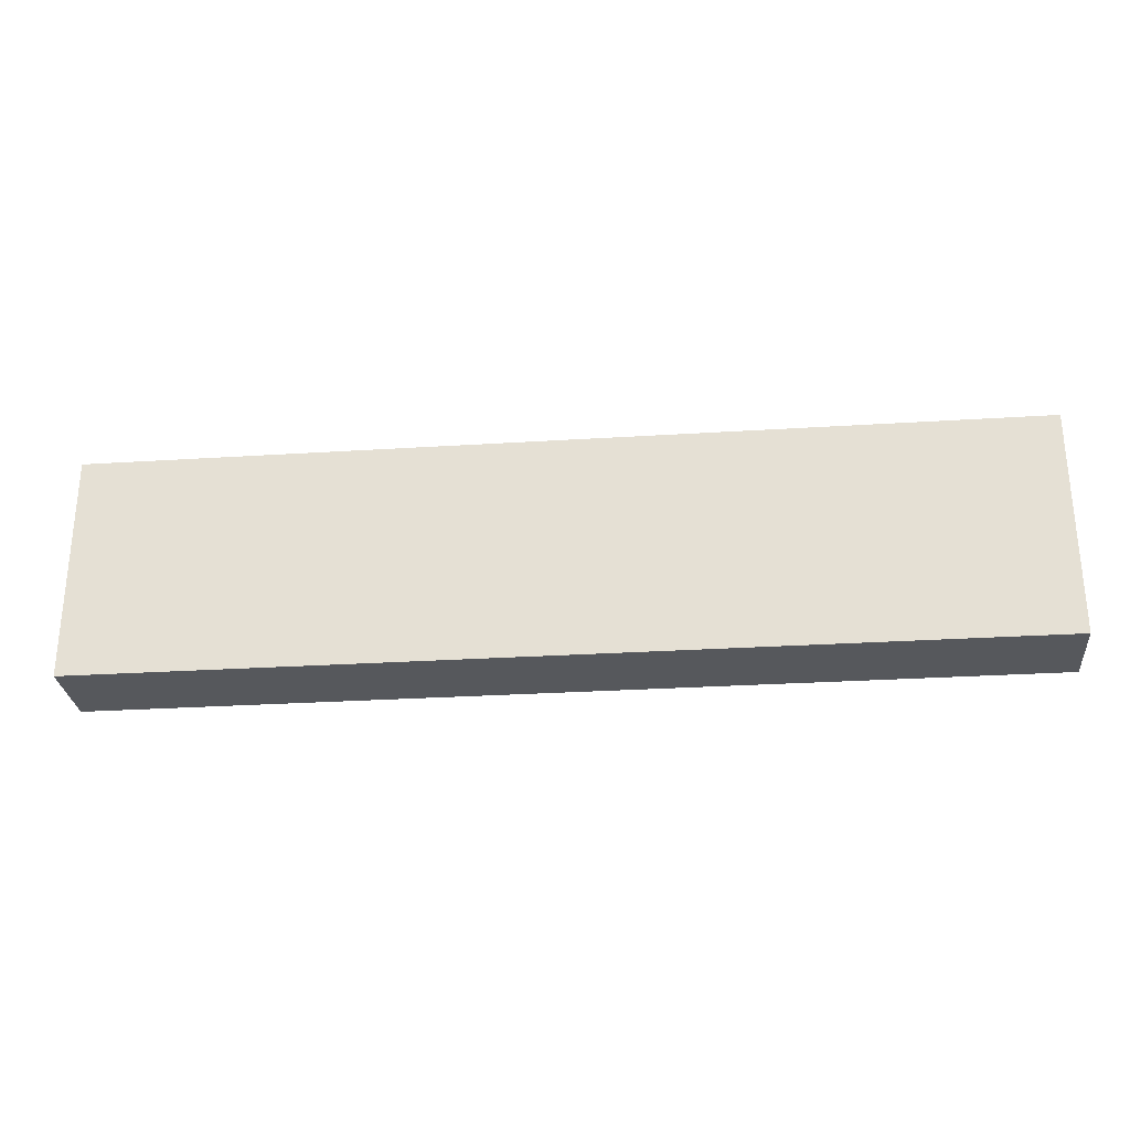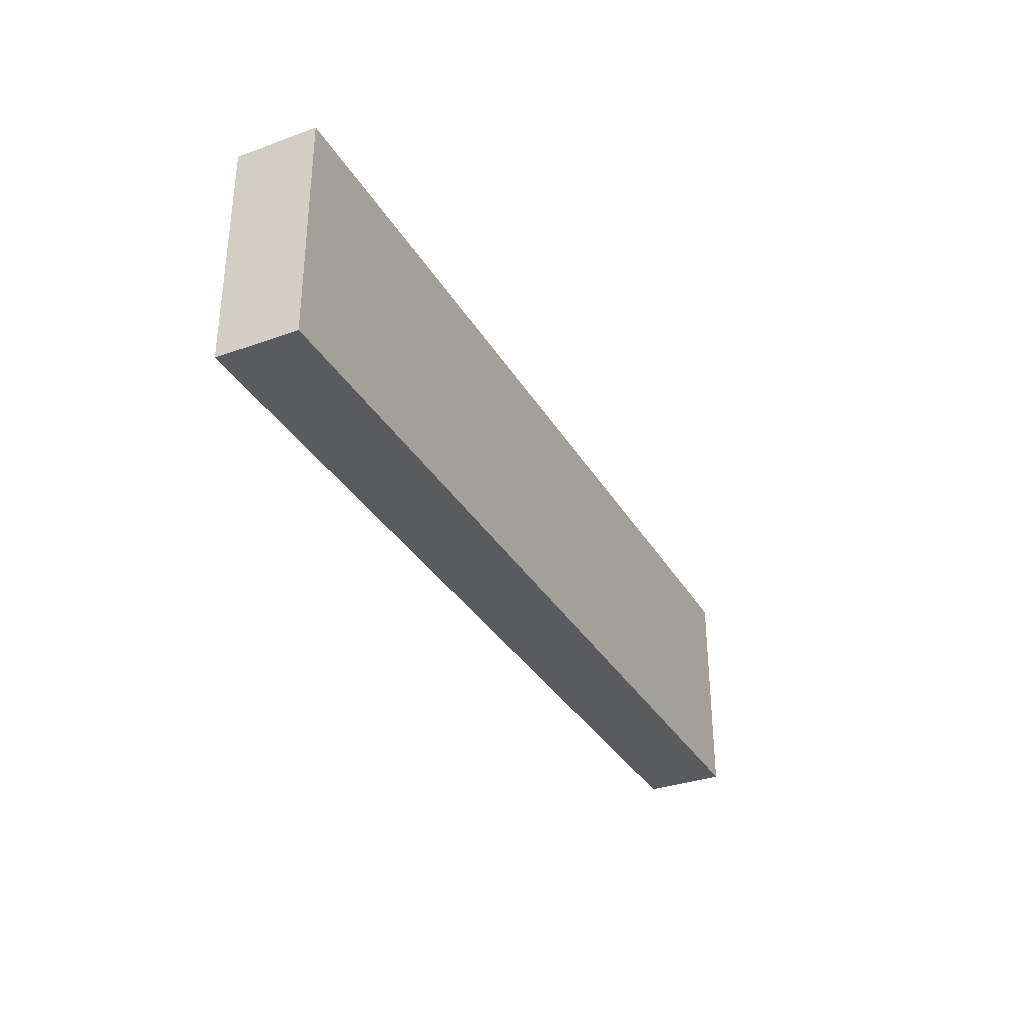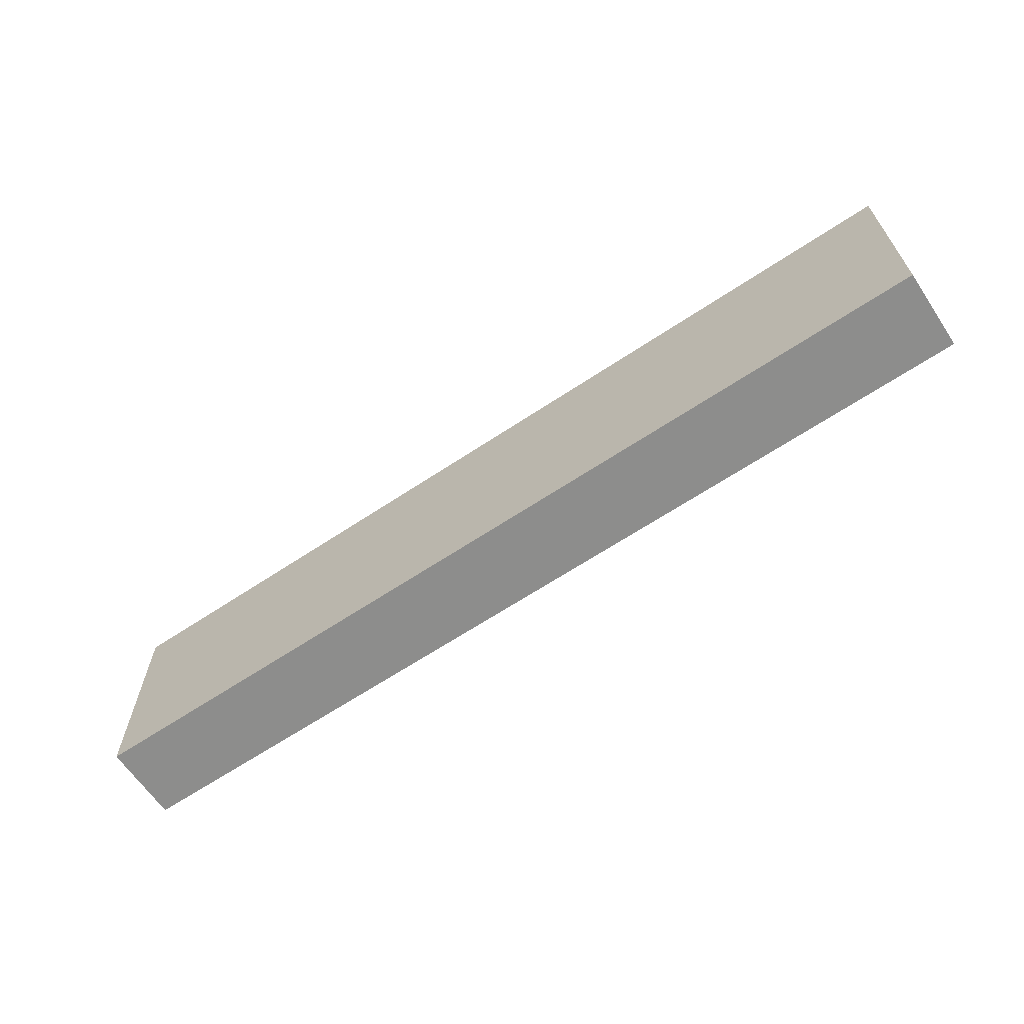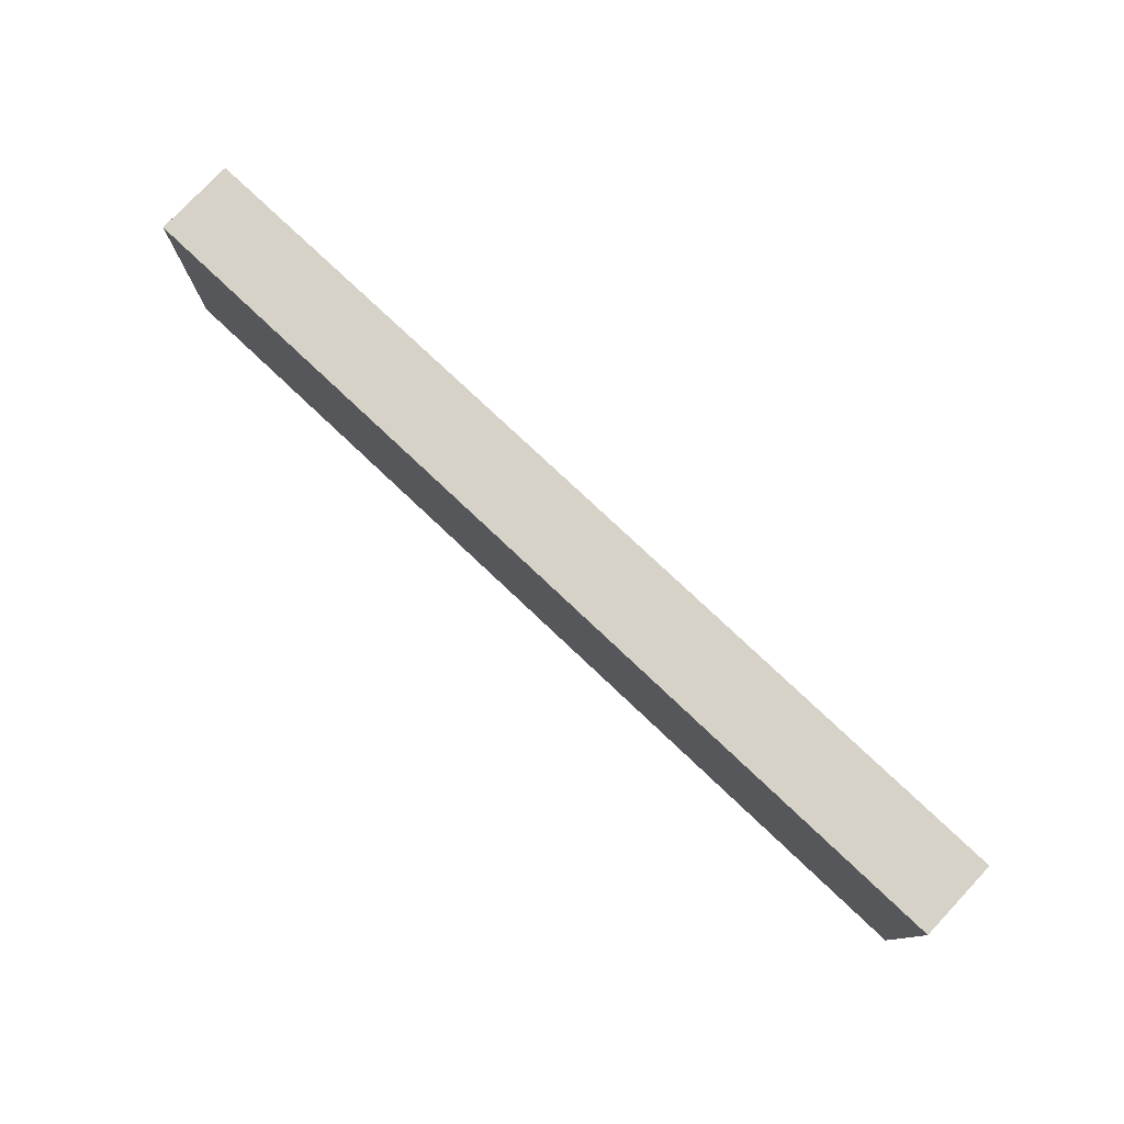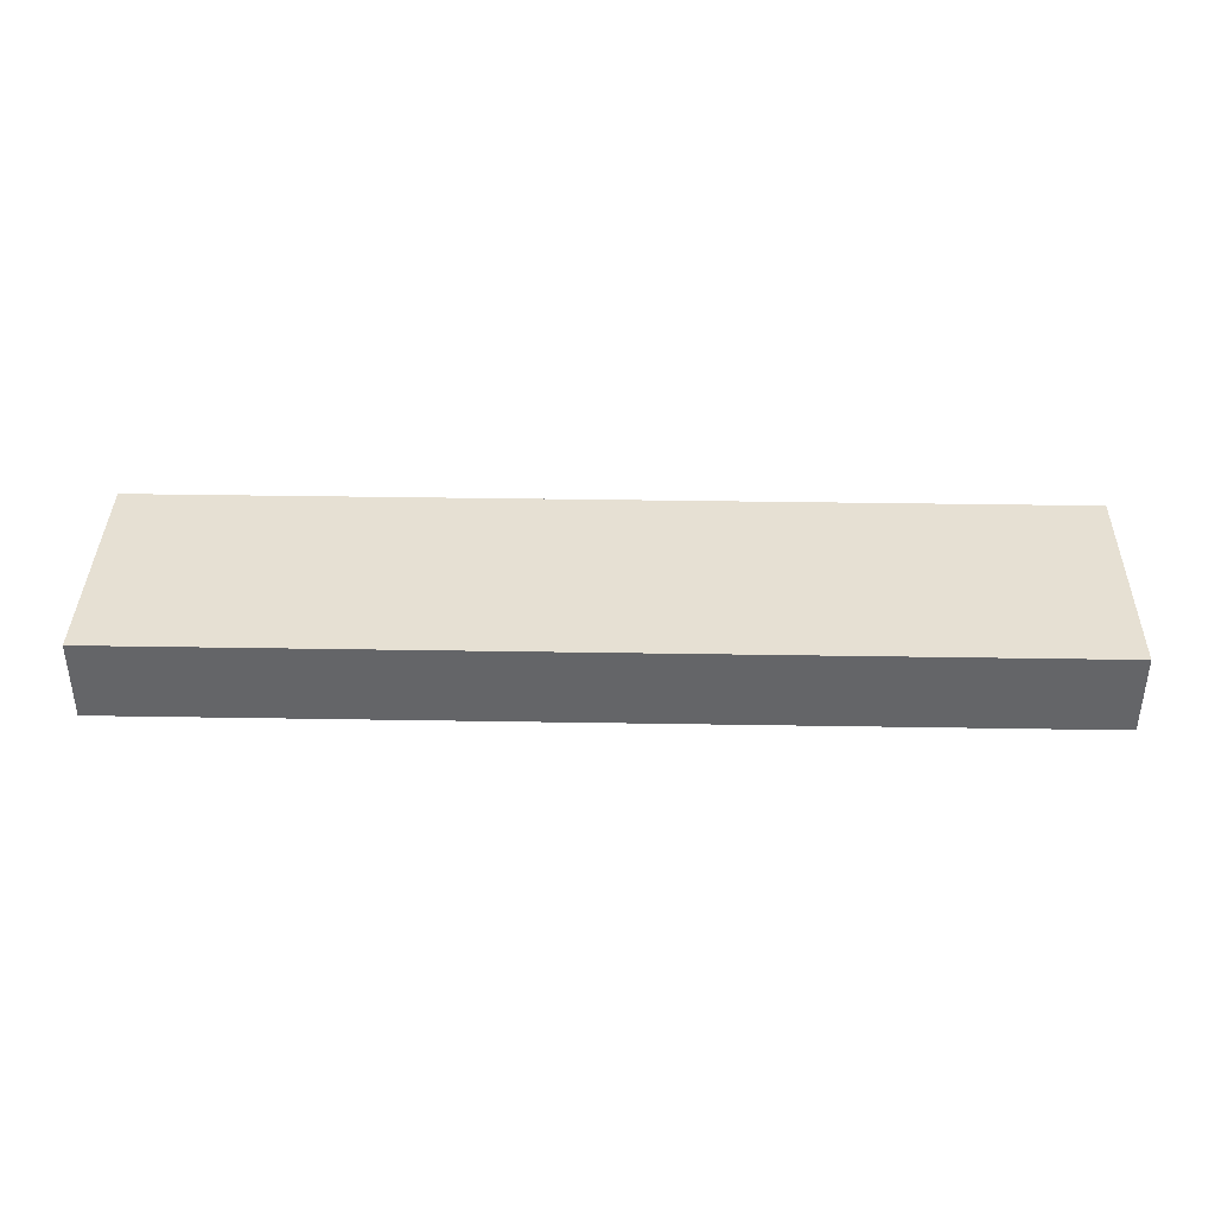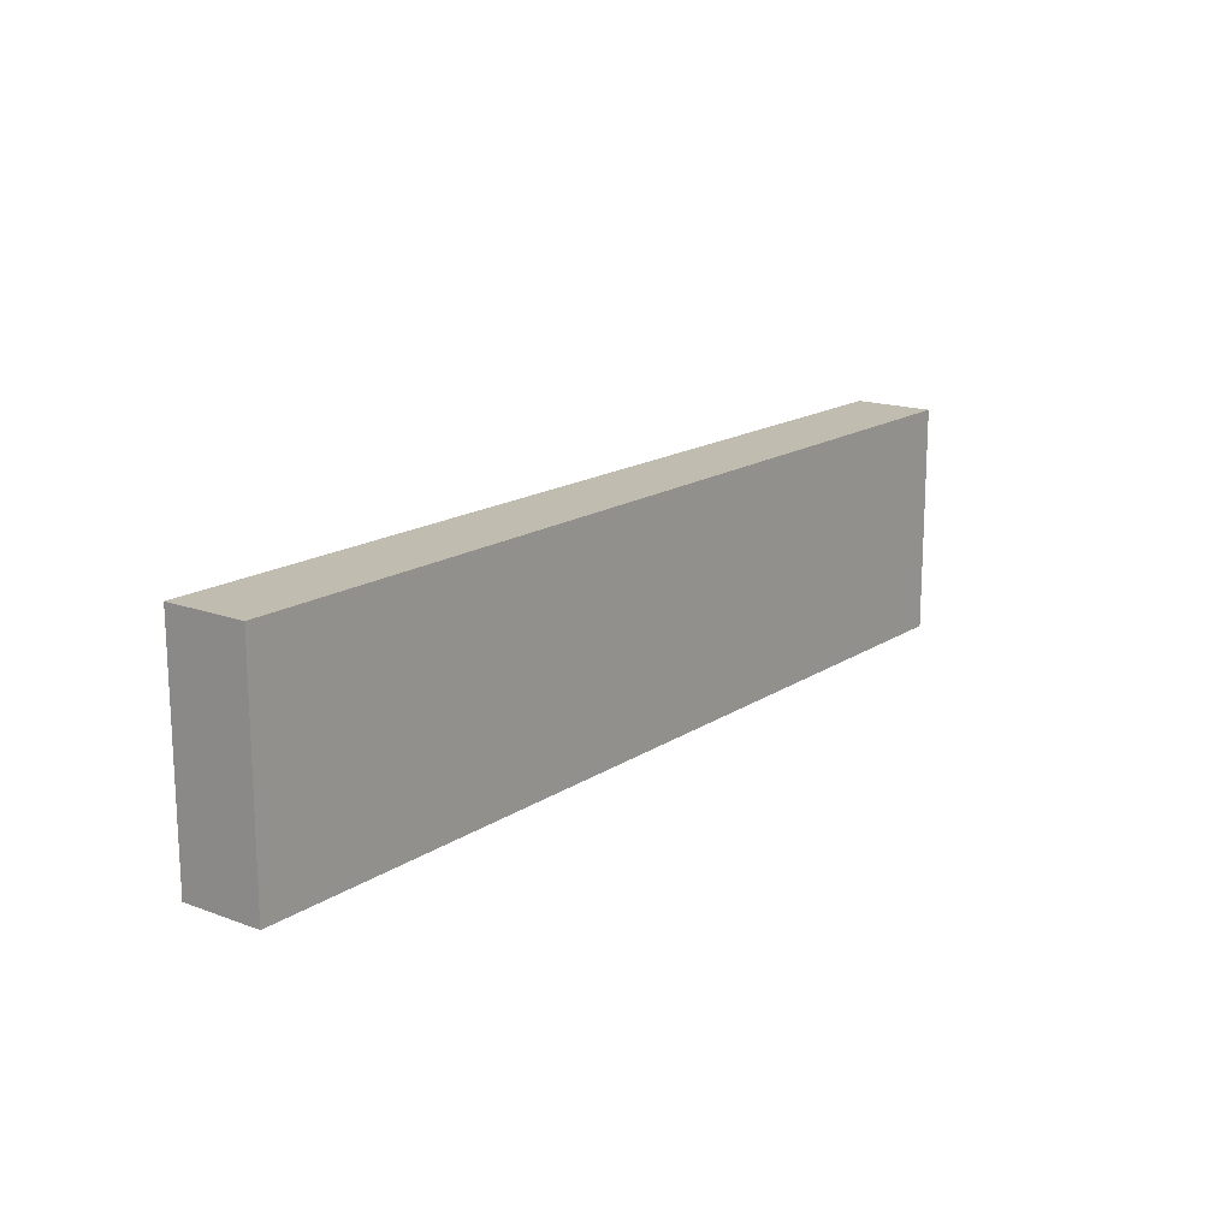
<metadata>
{"format":"obj","ext":"obj","renderer":"f3d","projection":"perspective","resolution":1024,"background":"white","views":[{"elev":-28.1,"azim":-174.5,"up":"+Z"},{"elev":-33.4,"azim":-63.7,"up":"+Z"},{"elev":-64.4,"azim":-146.1,"up":"+Z"},{"elev":78.0,"azim":-136.7,"up":"+Z"},{"elev":38.4,"azim":1.2,"up":"+Y"},{"elev":16.4,"azim":-52.9,"up":"+Z"}]}
</metadata>
<code>
o Cube.007_Cube.008
v -0.2206 -0.1603 1.612
v -0.2206 -0.1603 1.505
v 0.2206 -0.1603 1.612
v 0.2206 -0.1603 1.505
v -0.2206 -0.1983 1.612
v -0.2206 -0.1983 1.505
v 0.2206 -0.1983 1.612
v 0.2206 -0.1983 1.505
f 6 5 1
f 2 1 3
f 2 4 8
f 3 1 5
f 4 3 7
f 5 6 8
f 6 1 2
f 2 3 4
f 2 8 6
f 3 5 7
f 4 7 8
f 5 8 7

</code>
